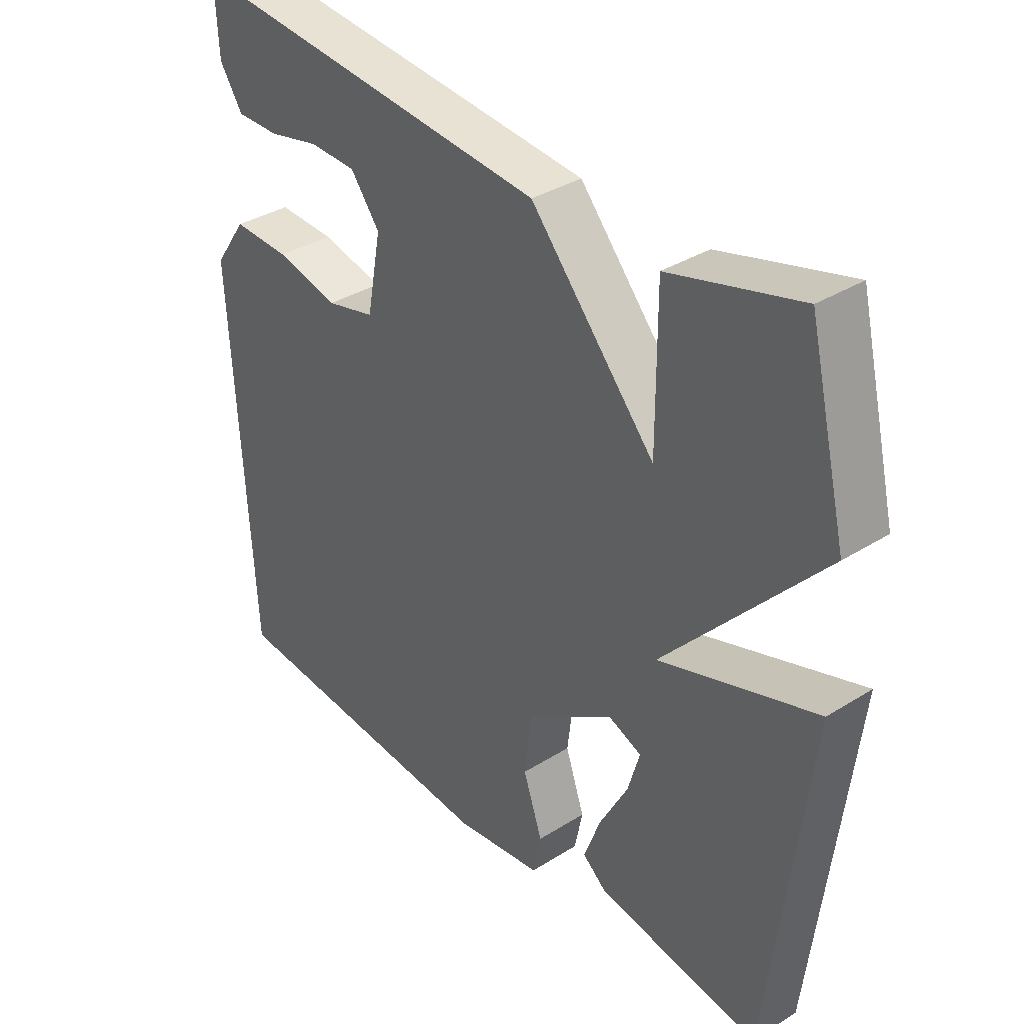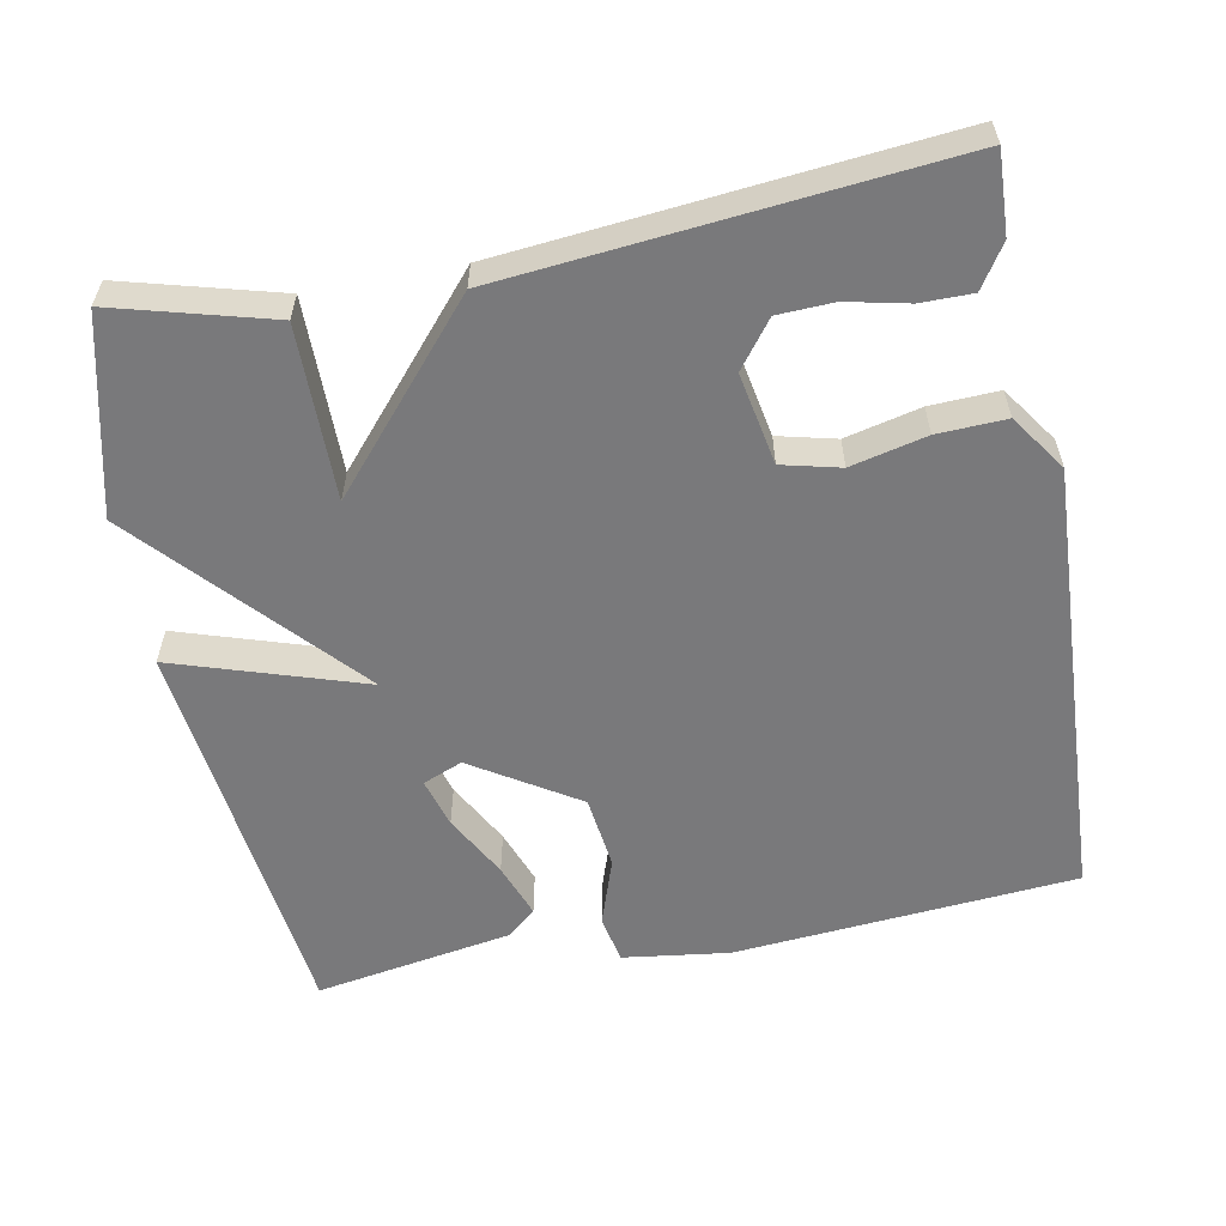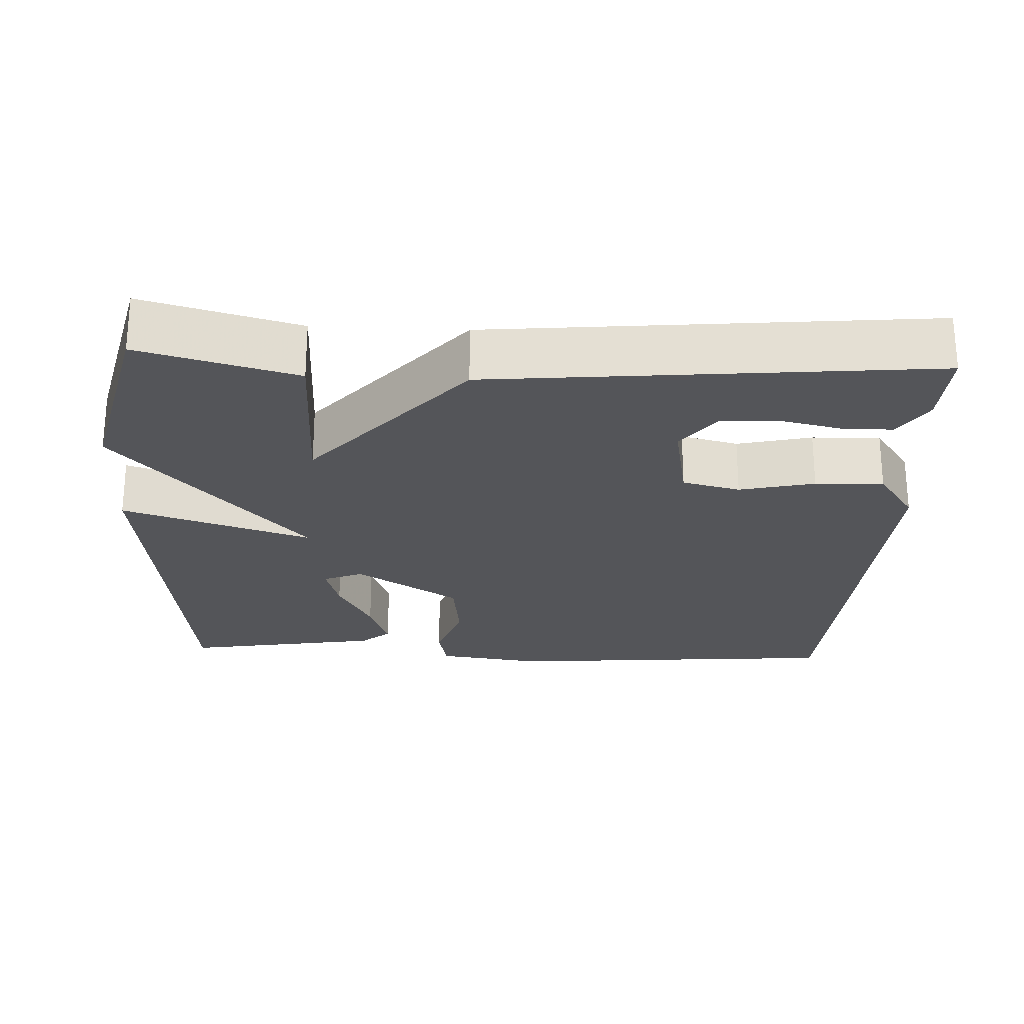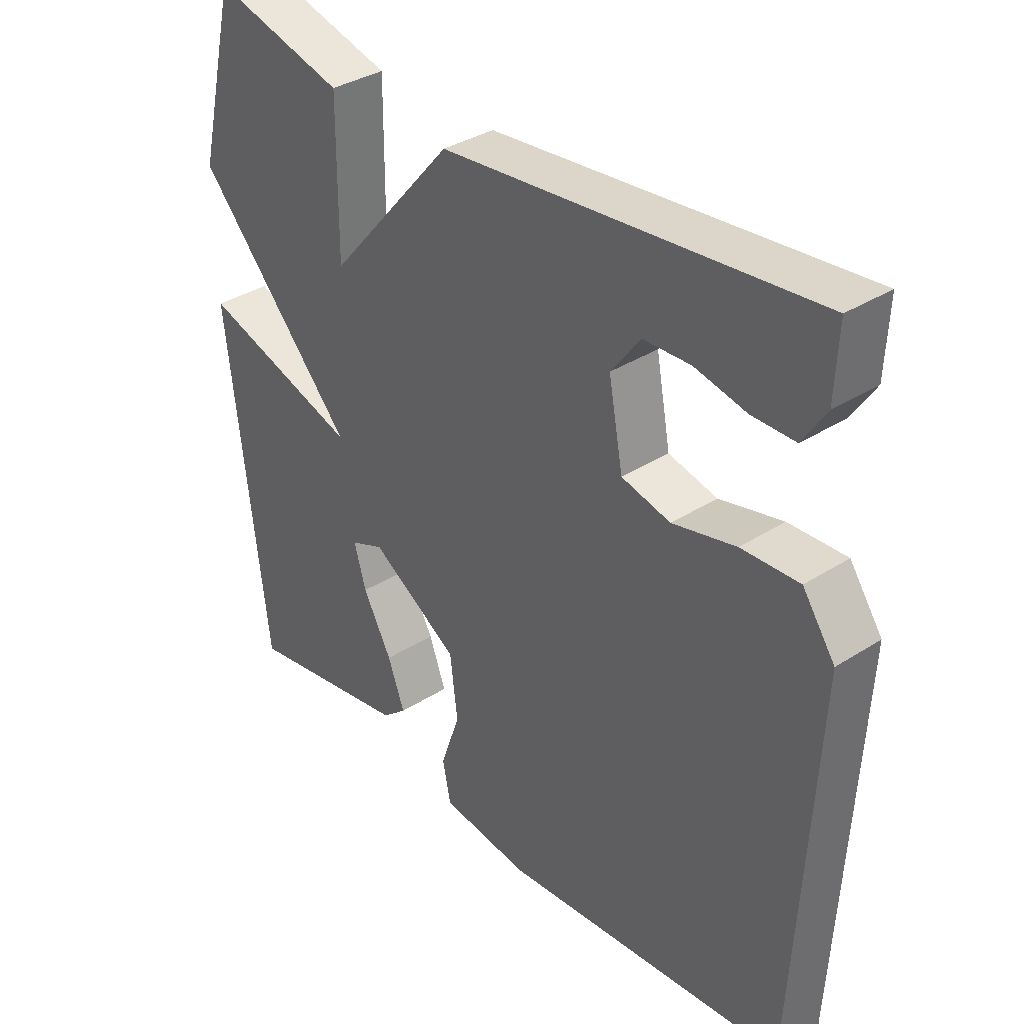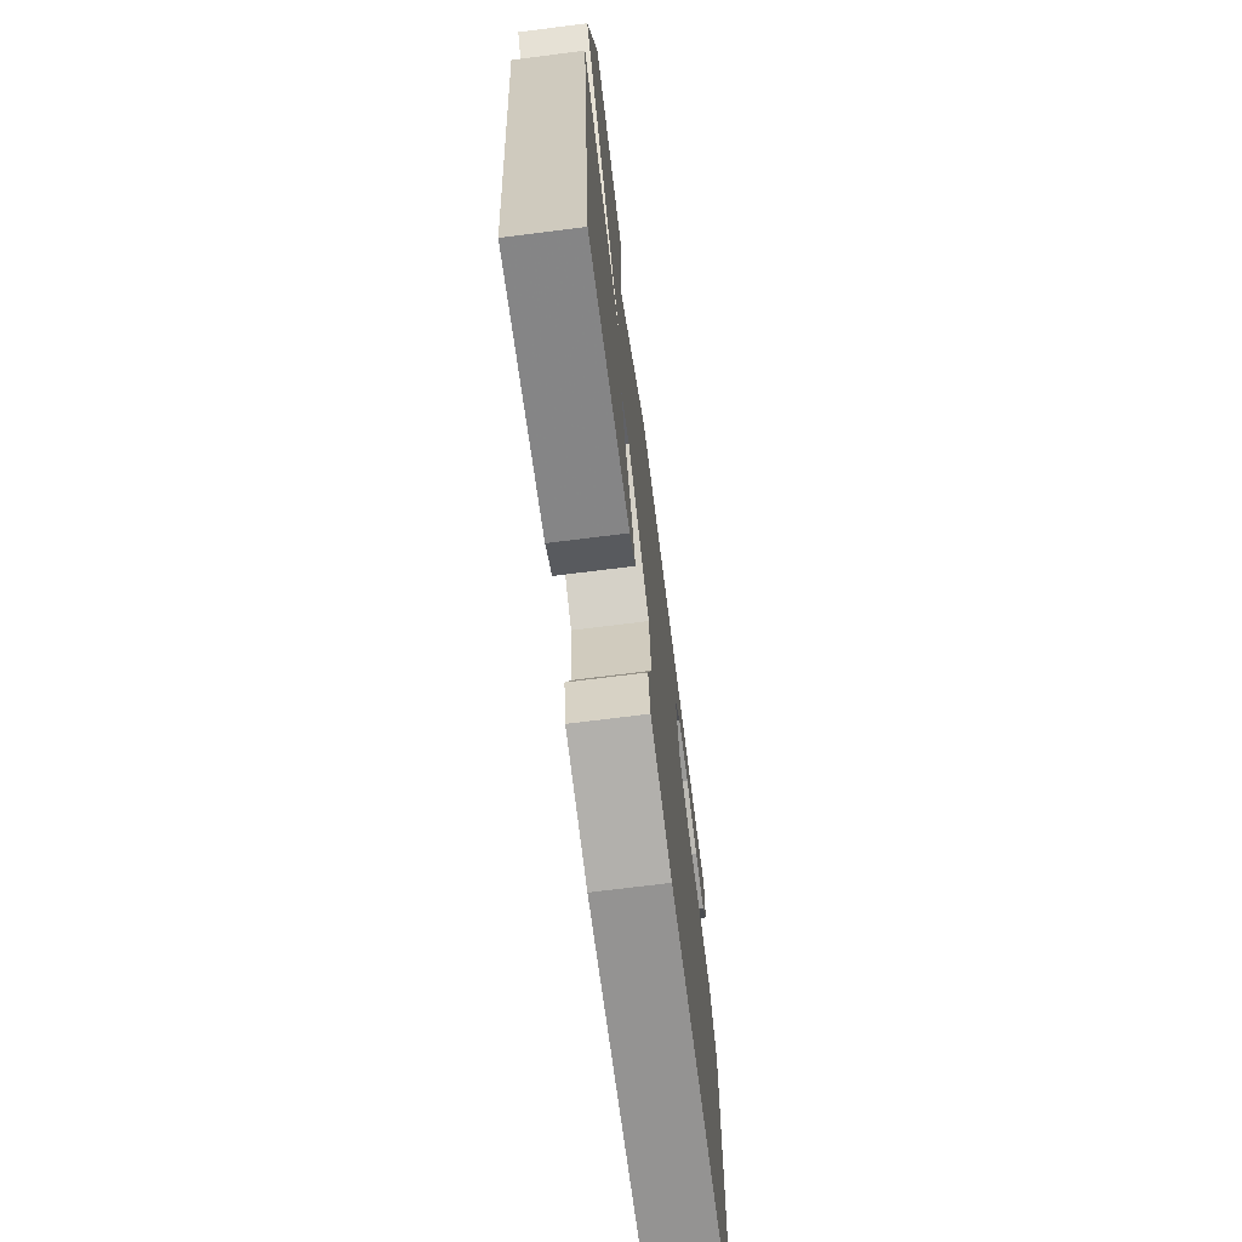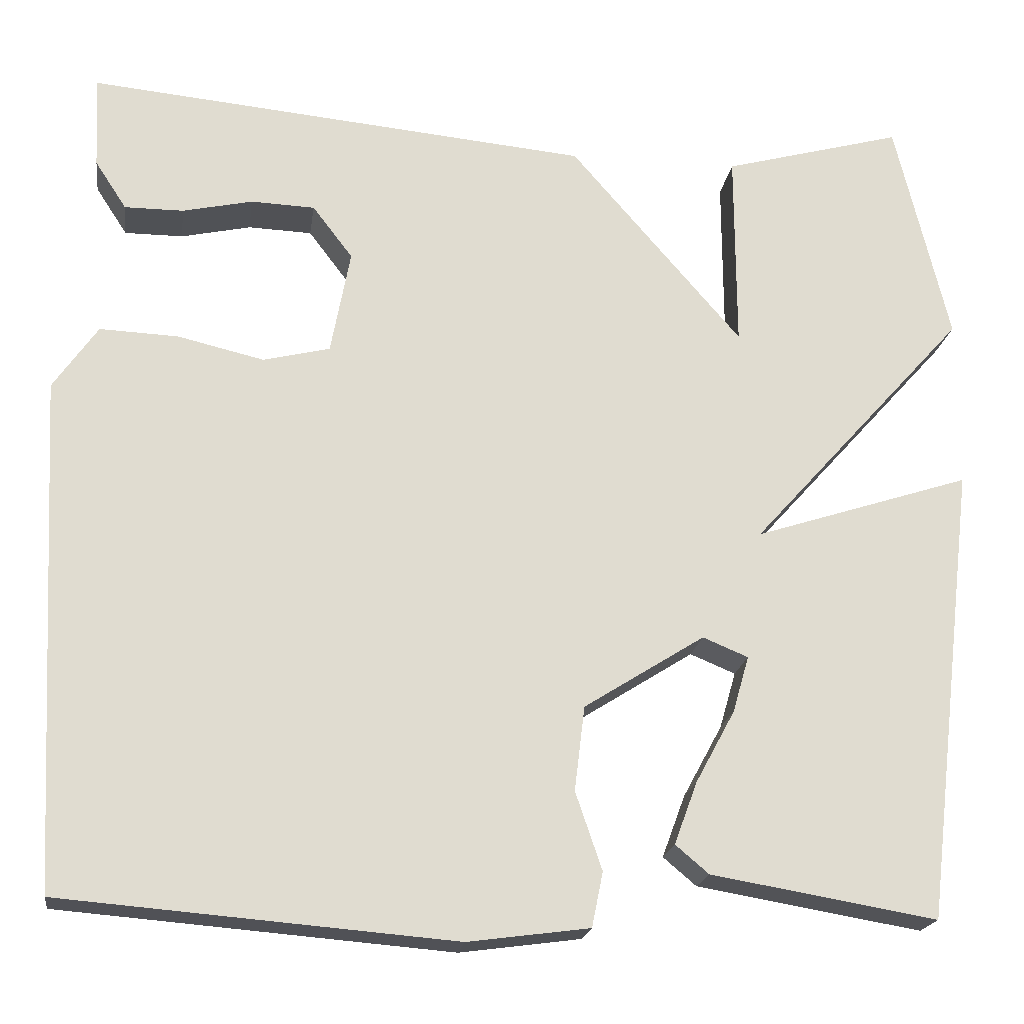
<metadata>
{"format":"obj","ext":"obj","renderer":"f3d","projection":"perspective","resolution":1024,"background":"white","views":[{"elev":35.4,"azim":-129.8,"up":"+Z"},{"elev":-57.9,"azim":10.8,"up":"+Y"},{"elev":-24.6,"azim":-2.7,"up":"+Y"},{"elev":35.2,"azim":49.6,"up":"+Z"},{"elev":-71.4,"azim":-82.8,"up":"+Z"},{"elev":-19.8,"azim":172.1,"up":"+Z"}]}
</metadata>
<code>
v 0.5 0.07 0.5
v 0.495 0.07 0.391
v 0.458 0.07 0.334
v 0.389 0.07 0.334
v 0.307 0.07 0.352
v 0.232 0.07 0.349
v 0.185 0.07 0.287
v 0.208 0.07 0.164
v 0.286 0.07 0.145
v 0.387 0.07 0.169
v 0.479 0.07 0.173
v 0.531 0.07 0.098
v 0.5 0.07 -0.5
v 0.041 0.07 -0.538
v -0.101 0.07 -0.519
v -0.114 0.07 -0.455
v -0.083 0.07 -0.364
v -0.095 0.07 -0.265
v -0.236 0.07 -0.176
v -0.289 0.07 -0.198
v -0.27 0.07 -0.264
v -0.224 0.07 -0.349
v -0.197 0.07 -0.422
v -0.236 0.07 -0.455
v -0.5 0.07 -0.5
v -0.563 0.07 0.037
v -0.309 0.07 -0.045
v -0.563 0.07 0.237
v -0.5 0.07 0.5
v -0.29 0.07 0.443
v -0.291 0.07 0.21
v -0.09 0.07 0.443
v 0.5 0 0.5
v 0.495 0 0.391
v 0.458 0 0.334
v 0.389 0 0.334
v 0.307 0 0.352
v 0.232 0 0.349
v 0.185 0 0.287
v 0.208 0 0.164
v 0.286 0 0.145
v 0.387 0 0.169
v 0.479 0 0.173
v 0.531 0 0.098
v 0.5 0 -0.5
v 0.041 0 -0.538
v -0.101 0 -0.519
v -0.114 0 -0.455
v -0.083 0 -0.364
v -0.095 0 -0.265
v -0.236 0 -0.176
v -0.289 0 -0.198
v -0.27 0 -0.264
v -0.224 0 -0.349
v -0.197 0 -0.422
v -0.236 0 -0.455
v -0.5 0 -0.5
v -0.563 0 0.037
v -0.309 0 -0.045
v -0.563 0 0.237
v -0.5 0 0.5
v -0.29 0 0.443
v -0.291 0 0.21
v -0.09 0 0.443
f 31 32 1
f 29 30 31
f 28 29 31
f 27 28 31
f 25 26 27
f 23 24 25
f 22 23 25
f 21 22 25
f 20 21 25
f 20 25 27
f 19 20 27 31
f 15 16 17
f 14 15 17
f 13 14 17
f 12 13 17
f 11 12 17
f 10 11 17
f 9 10 17
f 8 9 17 18
f 18 19 31
f 8 18 31
f 7 8 31
f 3 4 5
f 2 3 5
f 1 2 5
f 1 5 6
f 31 1 6
f 6 7 31
f 33 64 63
f 63 62 61
f 63 61 60
f 63 60 59
f 59 58 57
f 57 56 55
f 57 55 54
f 57 54 53
f 57 53 52
f 59 57 52
f 63 59 52 51
f 49 48 47
f 49 47 46
f 49 46 45
f 49 45 44
f 49 44 43
f 49 43 42
f 49 42 41
f 50 49 41 40
f 63 51 50
f 63 50 40
f 63 40 39
f 37 36 35
f 37 35 34
f 37 34 33
f 38 37 33
f 38 33 63
f 63 39 38
f 1 33 34 2
f 2 34 35 3
f 3 35 36 4
f 4 36 37 5
f 5 37 38 6
f 6 38 39 7
f 7 39 40 8
f 8 40 41 9
f 9 41 42 10
f 10 42 43 11
f 11 43 44 12
f 12 44 45 13
f 13 45 46 14
f 14 46 47 15
f 15 47 48 16
f 16 48 49 17
f 17 49 50 18
f 18 50 51 19
f 19 51 52 20
f 20 52 53 21
f 21 53 54 22
f 22 54 55 23
f 23 55 56 24
f 24 56 57 25
f 25 57 58 26
f 26 58 59 27
f 27 59 60 28
f 28 60 61 29
f 29 61 62 30
f 30 62 63 31
f 31 63 64 32
f 32 64 33 1

</code>
